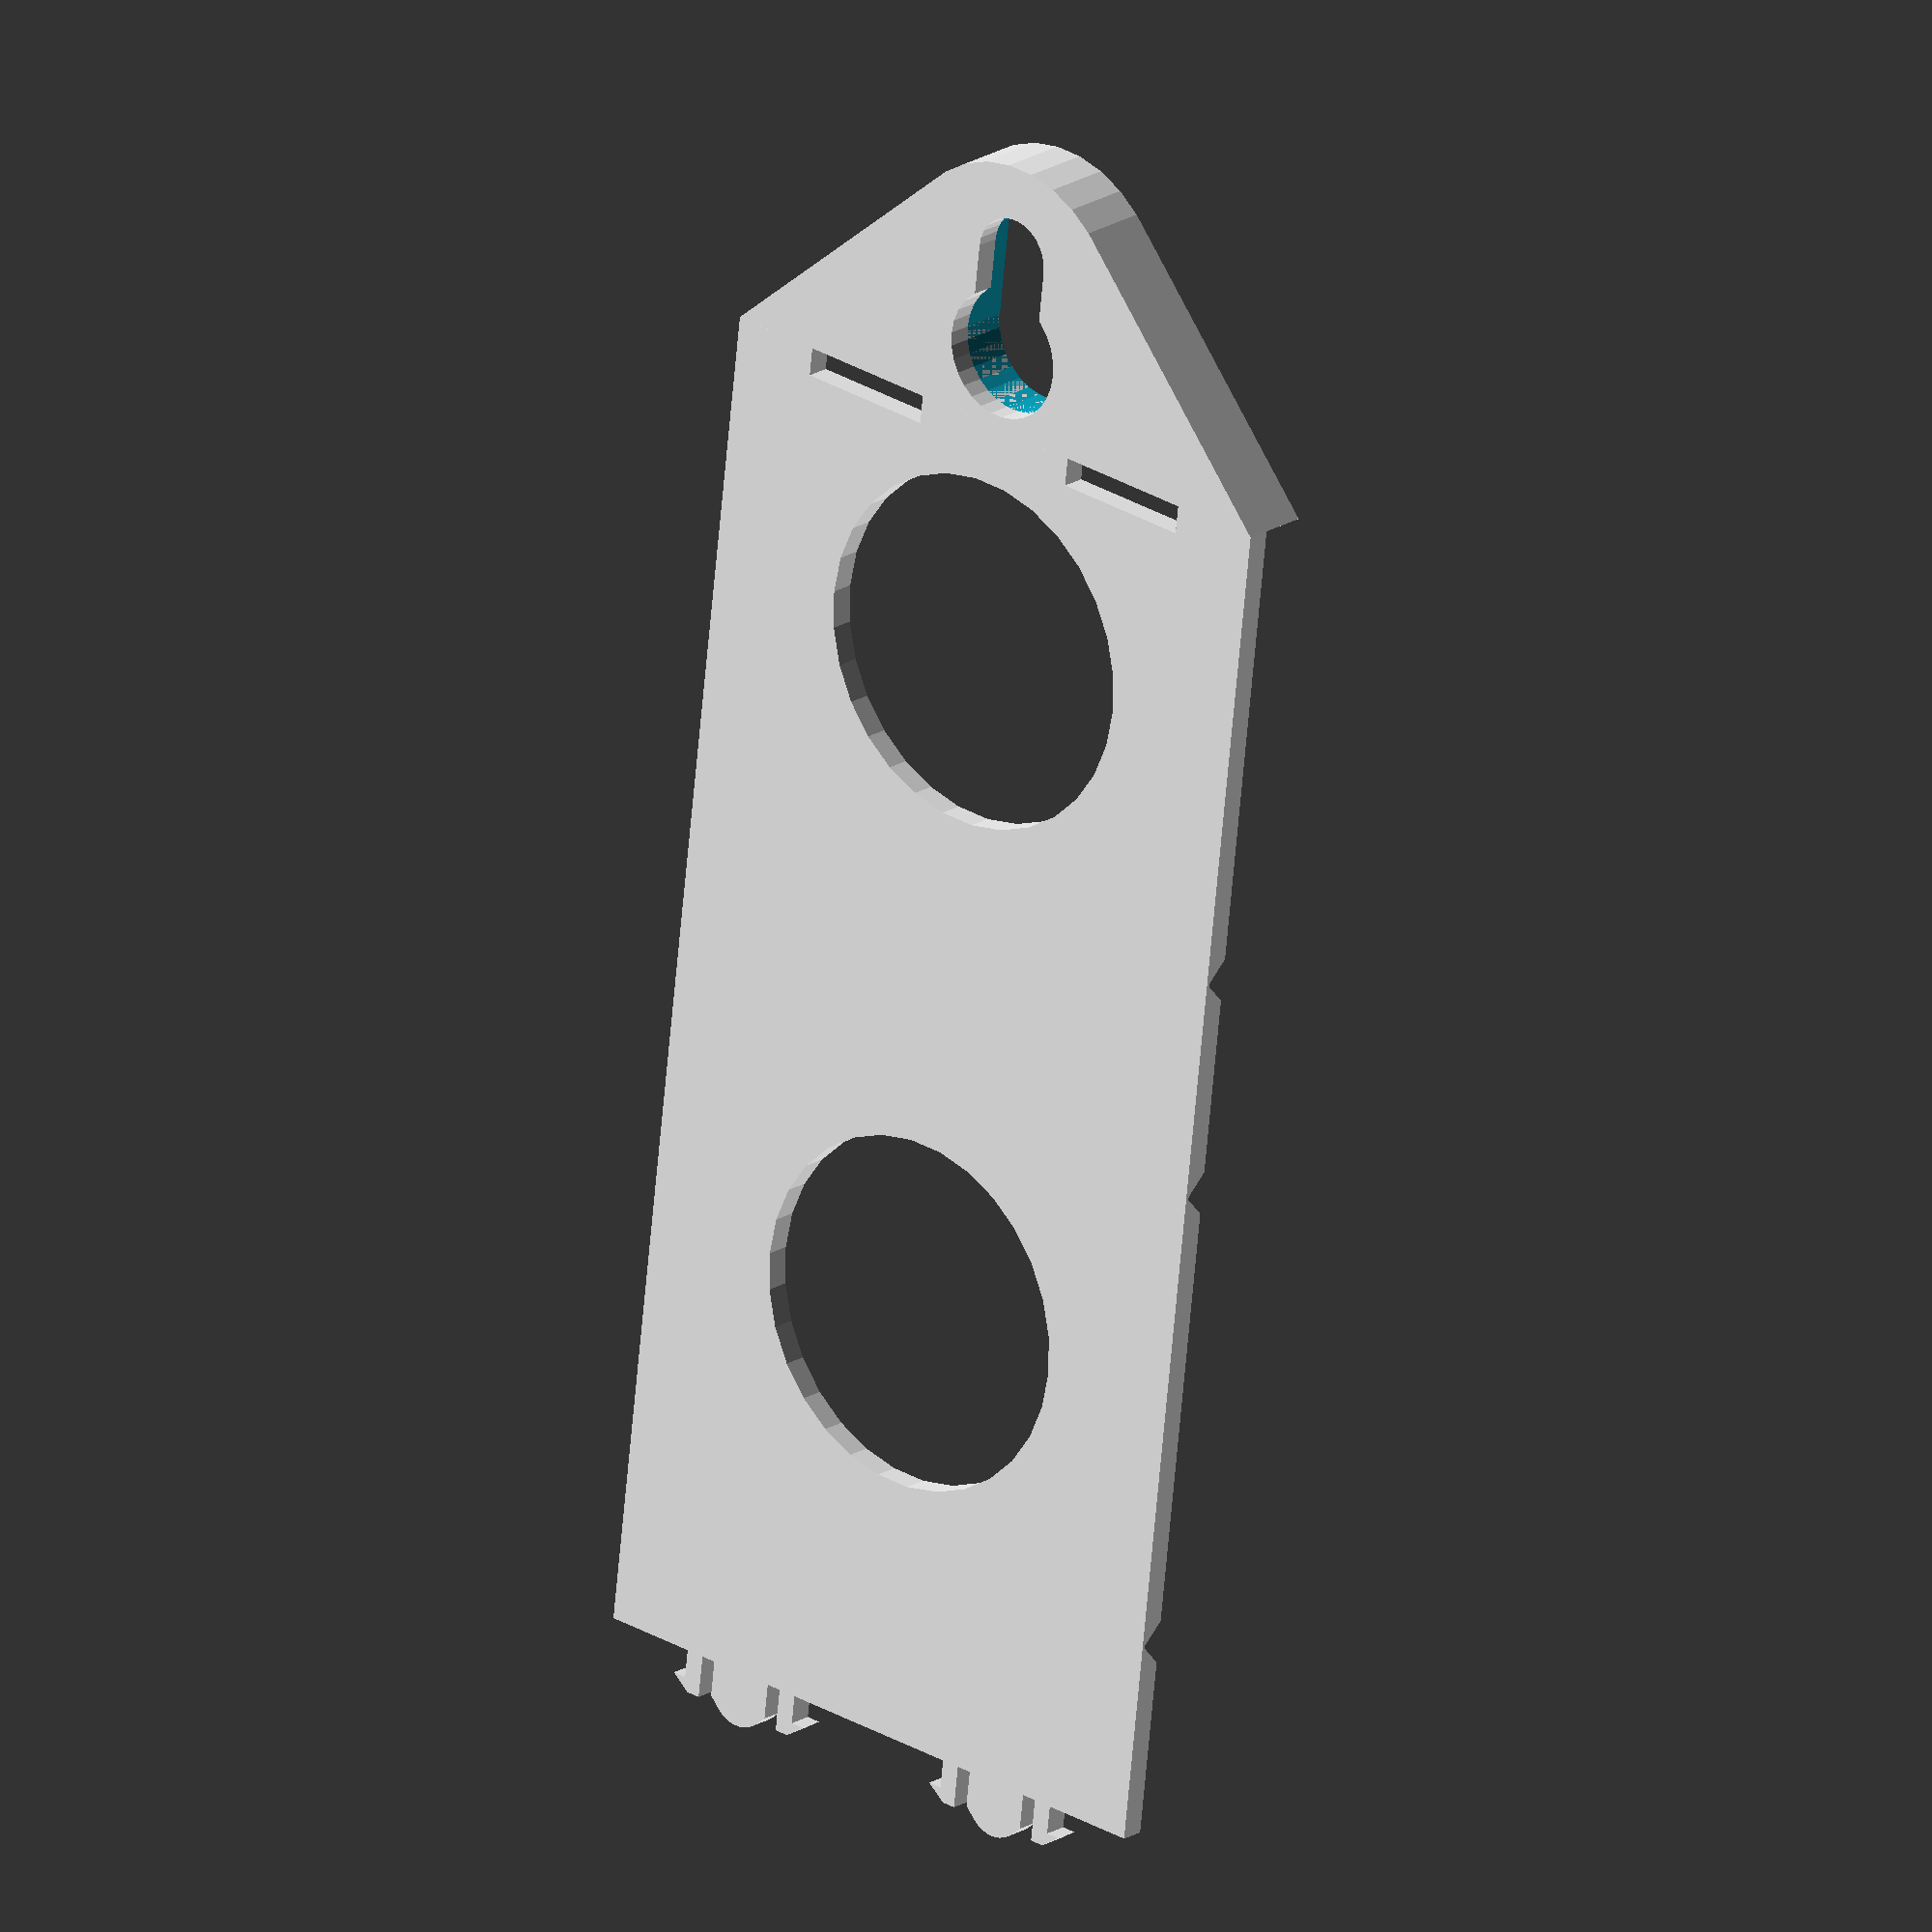
<openscad>
// Bracket to hold FasTrak Flex transponder to windshield with suction cup.
// Adrian McCarthy 2023-06-20

module foldup_etag_bracket(th=2, layer_h=0.2, nozzle_d=0.4) {
    etag_l = 110;
    etag_w = 36;
    etag_h = 15;
    
    suction_od = 30;
    suction_id = 6.5;
    suction_key = 10.5;

    keyhole_h1 = 3/2*suction_id + 1/2*suction_key;
    keyhole_h2 = keyhole_h1 - (suction_id + suction_key)/2;
    hanger_d = 4*th + keyhole_h1;
    bracket_w = etag_l/2;

    box_h = th + etag_w + 2*th + etag_h + 2*th + etag_w + 2*th + etag_h;
    tab_w = hanger_d/2;
    tab_h = th;
    tab_l = 2*th;
    slot_w = tab_w + nozzle_d;
    slot_h = tab_h + nozzle_d;
    slot_dx = bracket_w/4;

    $fs = nozzle_d/2;
    
    module profile() {

        module cutout() {
            ellipse_major = etag_w-3*th;
            ellipse_minor = min(ellipse_major, bracket_w-2*th);
            translate([0, -etag_w/2])
                scale([1, ellipse_major/ellipse_minor])
                    circle(d=ellipse_minor);
        }
        
        module tab() {
            depth = tab_h + nozzle_d;
            stem = 4*nozzle_d;
            overhang = 3*nozzle_d;
            clip_profile = [
                [0, 0],
                [0, -depth],
                [overhang, -depth],
                [-nozzle_d, -depth-overhang],
                [-stem, -depth-overhang],
                [-stem, 0]
            ];
            translate([ tab_w/2, 0]) polygon(clip_profile);
            translate([-tab_w/2, 0]) mirror([1, 0, 0]) polygon(clip_profile);
            translate([0, -depth/2]) hull() {
                square([tab_w/2, depth+overhang], center=true);
                translate([0, -depth/4]) circle(d=tab_w/2);
            }
        }
        
        module slot() {
            translate([0, -slot_h/2])
                square([slot_w, slot_h], center=true);
        }

        difference() {
            union() {
                hull() {
                    translate([0, hanger_d/2]) circle(d=hanger_d);
                    translate([0, -box_h/2])
                        square([bracket_w, box_h], center=true);
                }
                translate([0, -box_h]) {
                    translate([-slot_dx, 0]) tab();
                    translate([ slot_dx, 0]) tab();
                }
            }
            union() {
                translate([0, keyhole_h1]) hull() {
                    circle(d=suction_id+nozzle_d);
                    translate([0, -suction_id]) circle(d=suction_id+nozzle_d);
                }
                translate([0, keyhole_h2]) circle(d=suction_key+nozzle_d);
            }
            translate([-slot_dx, 0]) slot();
            translate([ slot_dx, 0]) slot();
            translate([0, -th]) {
                cutout();
                translate([0, -(etag_w+2*th+etag_h+2*th)]) {
                    cutout();
                }
            }
        }
    }
    
    module groove(w) {
        rotate([90, 0, 90]) {
            linear_extrude(w, center=true) {
                polygon([
                    [layer_h/2, layer_h],
                    [layer_h/2 + th, layer_h+th],
                    [-(layer_h/2 + th), layer_h+th],
                    [-(layer_h/2), layer_h]
                ]);
            }
        }
    }

    module brace() {
        translate([-th, 0]) square([2*th, hanger_d]);
    }
    
    module label() {
        label = "FASTRAK FLEX";
        typeface = "Liberation Sans:style=Bold";
        label_w = 10.2; // At size=1, the text is approximately 10 mm wide.
        type_size = (bracket_w-th)/label_w;
            text(label, font=typeface, size=type_size,
                 halign="center", valign="center");
    }
    
    difference() {
        linear_extrude(th, convexity=8) profile();
        translate([0, -(th+etag_w+th), 0]) {
            groove(bracket_w+0.1);
            translate([0, -(th+etag_h+th), 0]) {
                groove(bracket_w+0.1);
                translate([0, -(th+etag_w+th), 0]) {
                    groove(bracket_w+0.1);
                }
            }
        }
    }
    
    difference() {
        linear_extrude(3*th, convexity=4) {
            intersection() {
                translate([-bracket_w/2, 0]) square([bracket_w, hanger_d]);
                profile();
            }
        }
        translate([0, 0, th]) {
            linear_extrude(3*th) {
                hull() {
                    translate([0, keyhole_h1]) circle(d=suction_key+nozzle_d);
                    translate([0, keyhole_h2]) circle(d=suction_key+nozzle_d);
                }
            }
        }
    }

    translate([0, -th, th-0.1]) {
        linear_extrude(3*layer_h, convexity=10) {
            translate([0, -(etag_w+2*th+etag_h/2)]) {
                label();
                translate([0, -(etag_h/2+2*th+etag_w+2*th+etag_h/2)]) {
                    label();
                }
            }
        }
    }
}

foldup_etag_bracket(layer_h=0.3);

</openscad>
<views>
elev=160.5 azim=173.3 roll=319.4 proj=o view=wireframe
</views>
